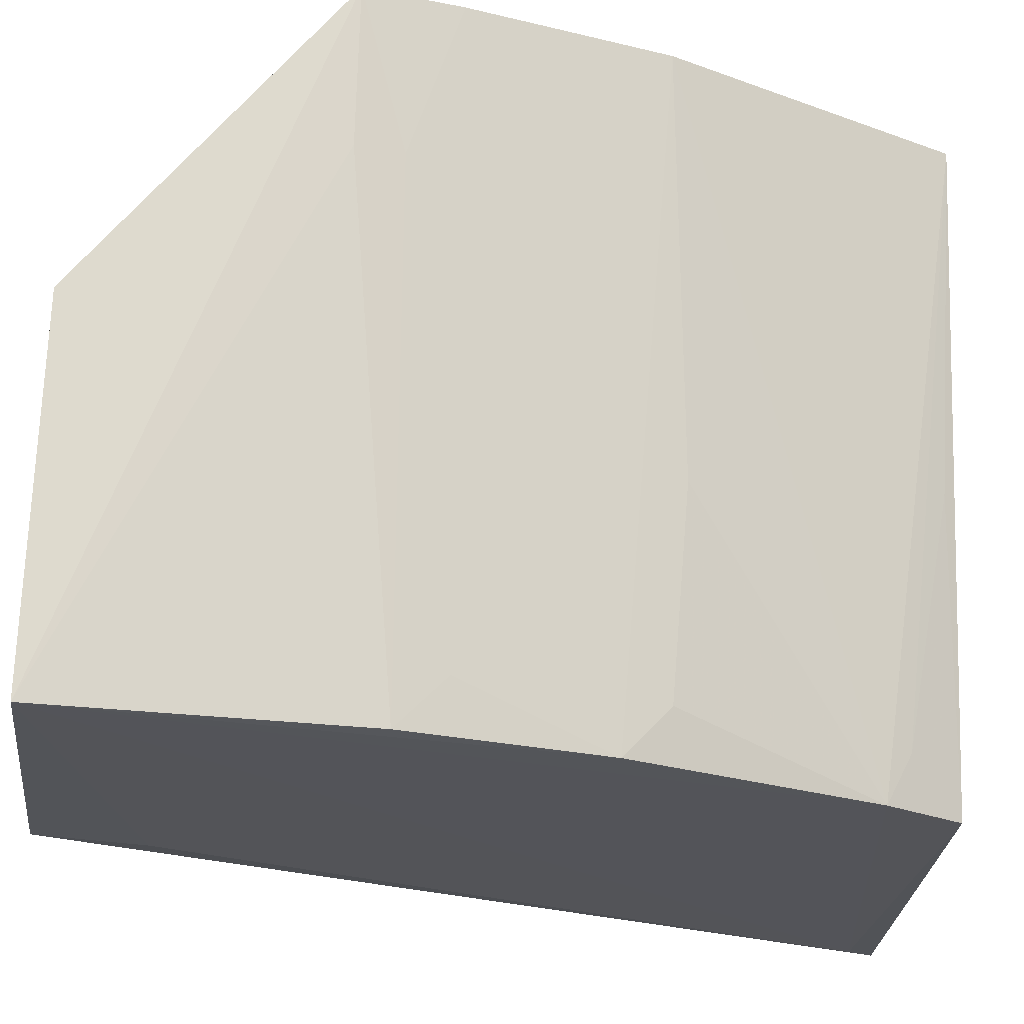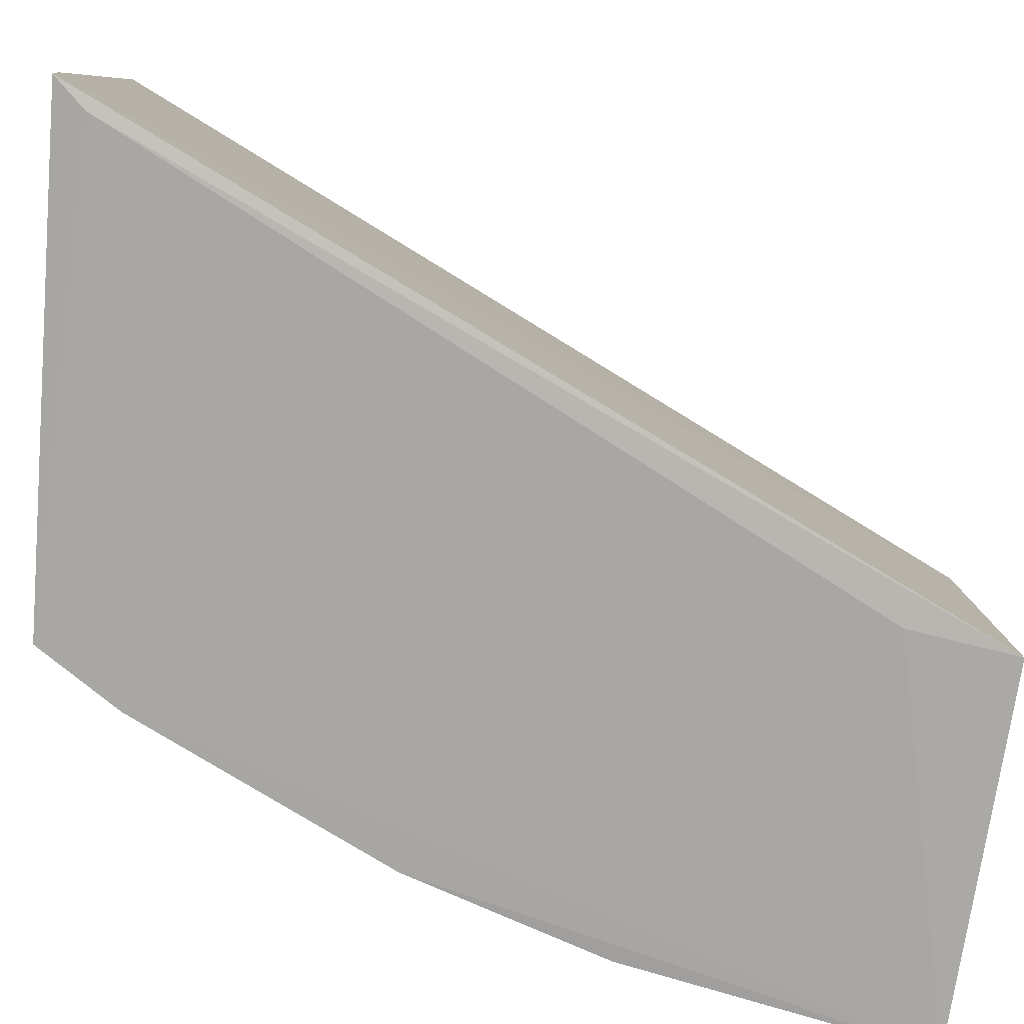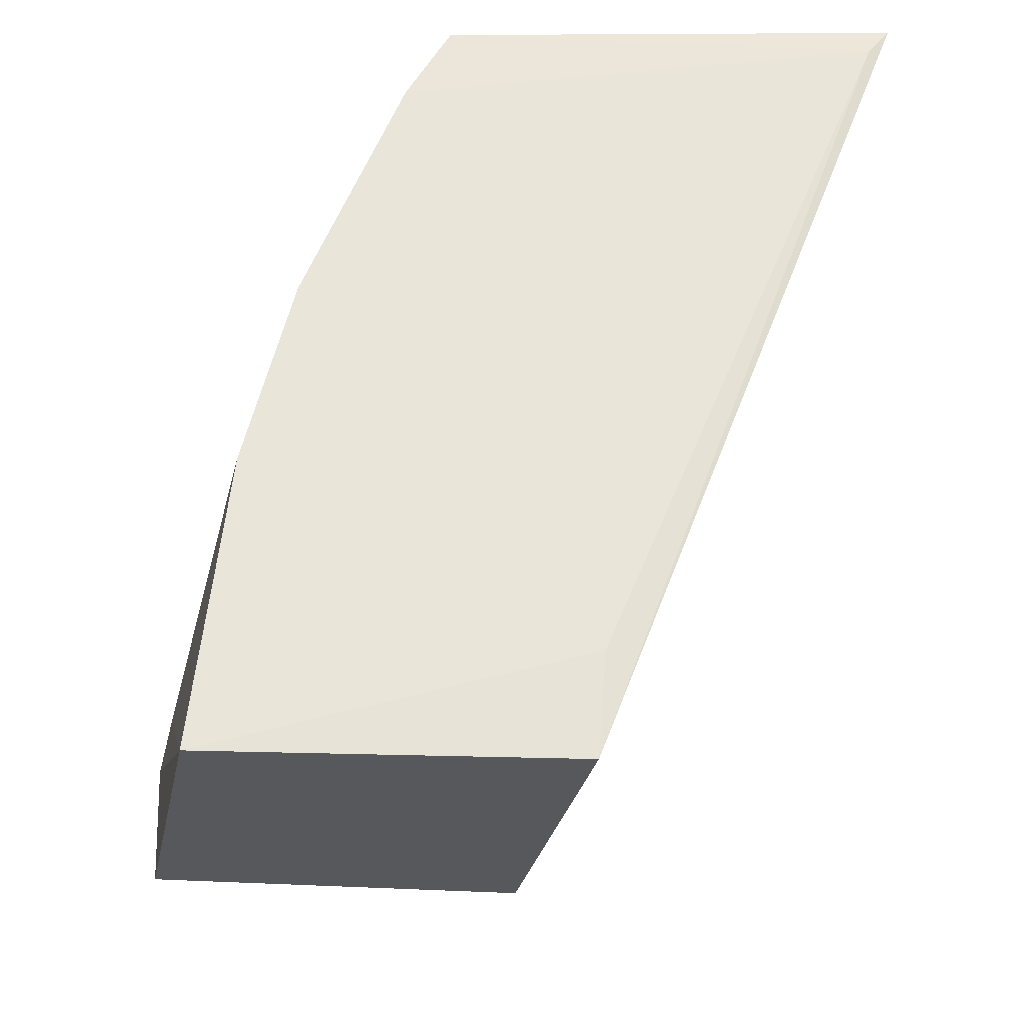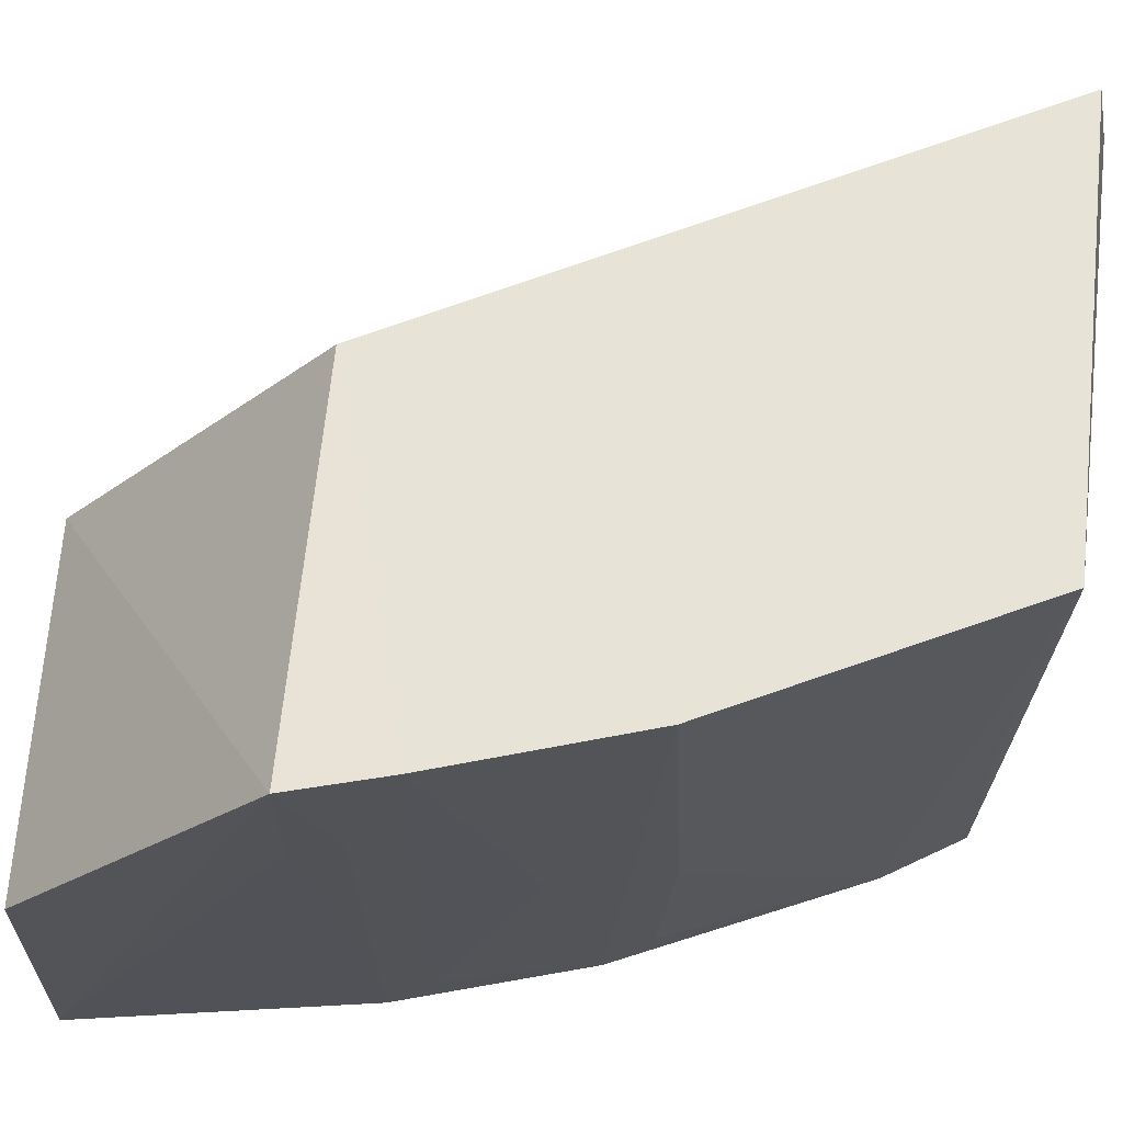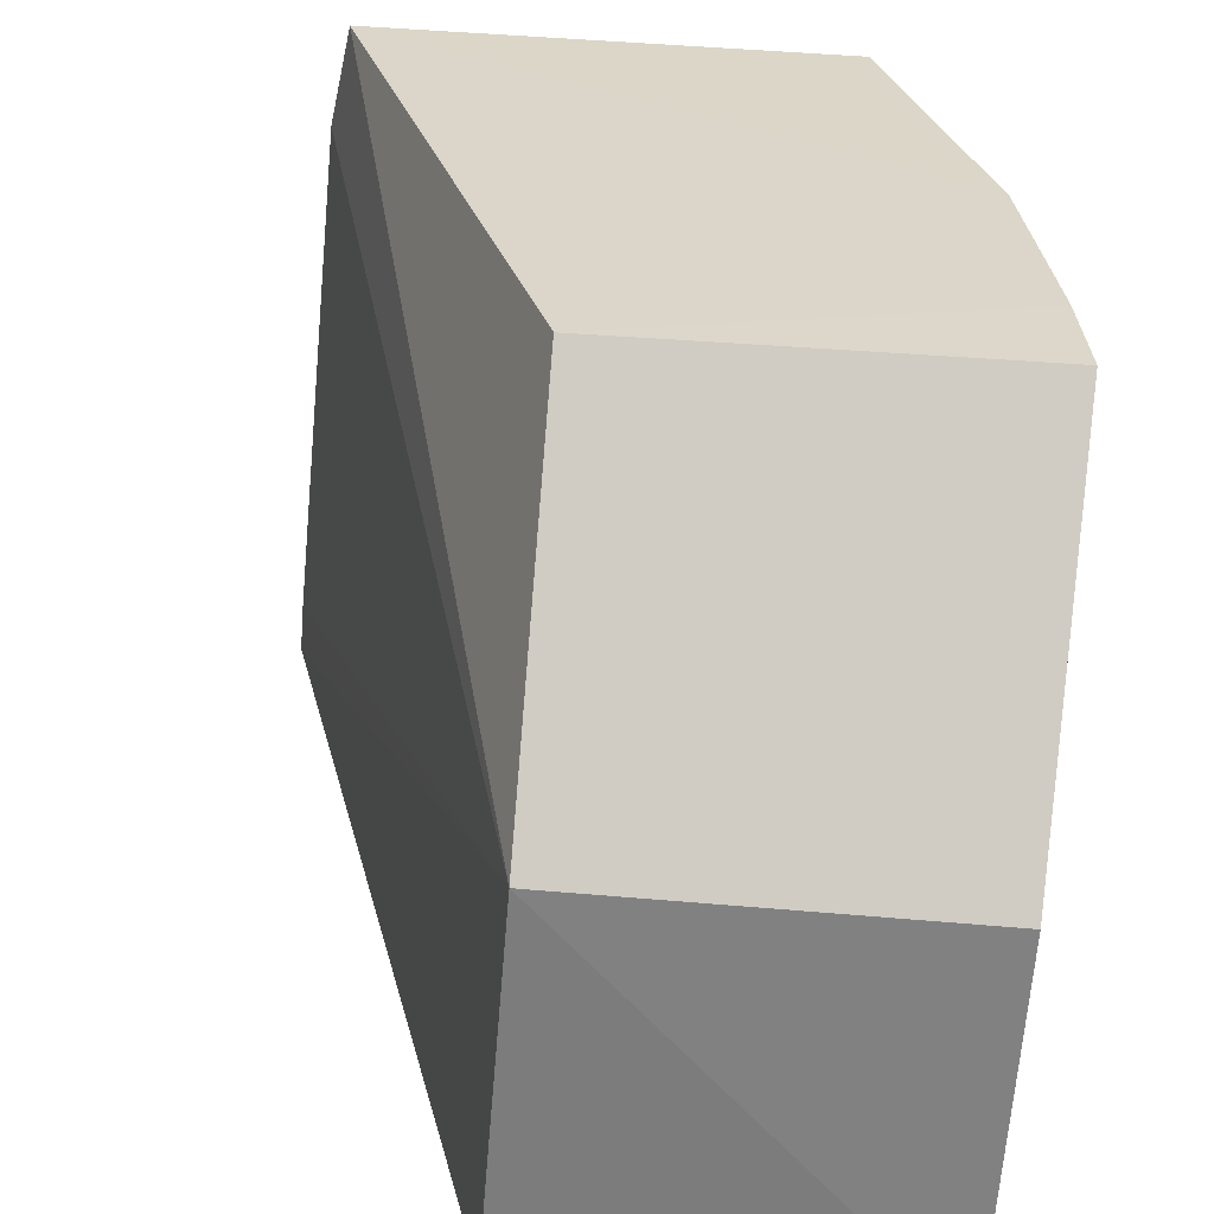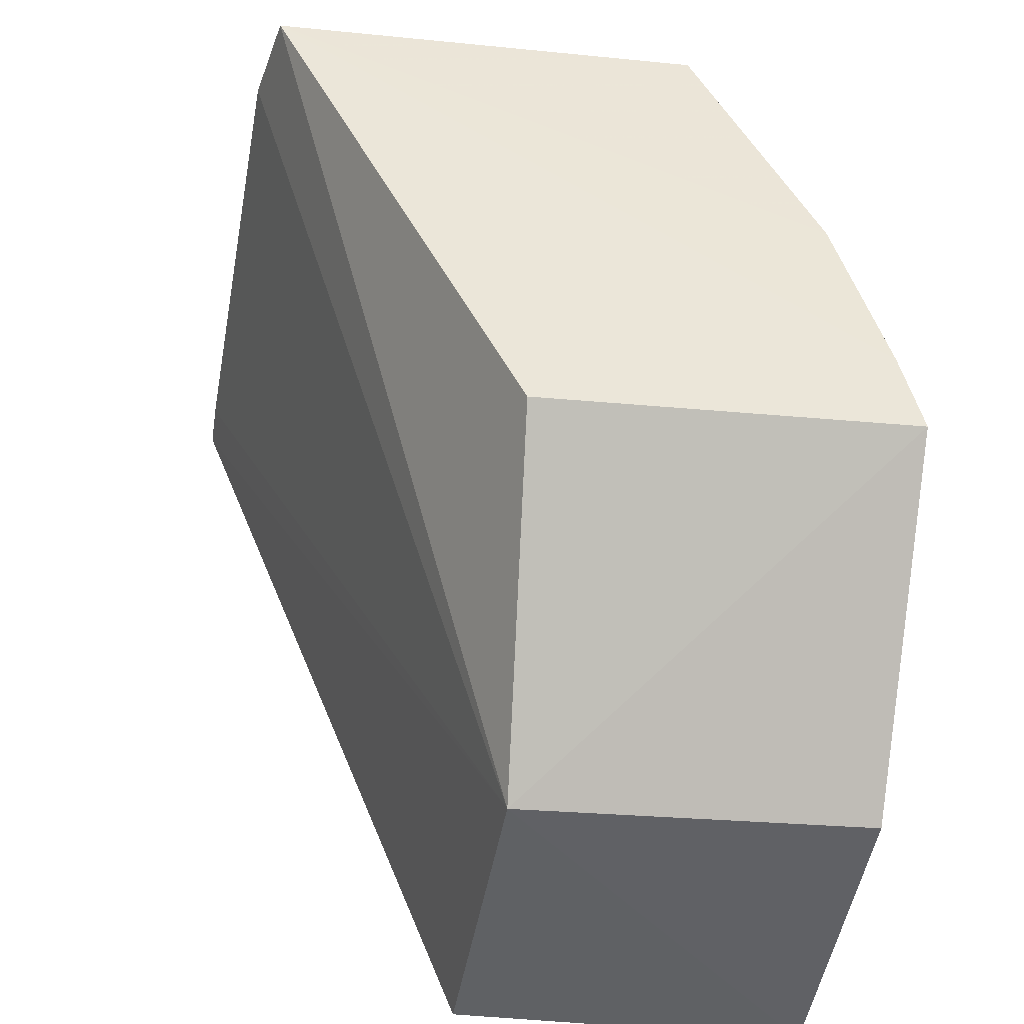
<metadata>
{"format":"obj","ext":"obj","renderer":"f3d","projection":"perspective","resolution":1024,"background":"white","views":[{"elev":-22.5,"azim":-98.8,"up":"+Y"},{"elev":-75.9,"azim":79.5,"up":"+Y"},{"elev":-29.5,"azim":-7.5,"up":"+Z"},{"elev":62.7,"azim":-86.8,"up":"+Y"},{"elev":29.9,"azim":-171.9,"up":"+Y"},{"elev":-45.8,"azim":175.1,"up":"+Z"}]}
</metadata>
<code>
v -0.1022 -0.04539 0.08238
v -0.0974 -0.09479 0.08211
v -0.1298 -0.06334 0.003979
v -0.1623 -0.06307 0.003829
v -0.1457 -0.0358 0.07828
v -0.1603 -0.09433 0.002859
v -0.09772 -0.09034 0.08236
v -0.1292 -0.03636 0.02686
v -0.1273 -0.09459 0.003879
v -0.1617 -0.03566 0.0341
v -0.14 -0.09407 0.07762
v -0.1045 -0.03619 0.08064
v -0.1634 -0.03583 0.0257
v -0.1266 -0.09494 0.01338
v -0.1531 -0.09407 0.04731
v -0.1572 -0.03566 0.05167
v -0.09956 -0.09504 0.07933
v -0.1574 -0.09406 0.02966
v -0.1567 -0.06705 0.04285
v -0.1441 -0.0941 0.07023
v -0.1623 -0.04919 0.0255
v -0.1615 -0.04912 0.02957
v -0.1568 -0.08952 0.03402
v -0.1535 -0.07156 0.05285
v -0.1433 -0.08946 0.07275
v -0.1522 -0.0895 0.05152
v -0.1433 -0.06699 0.07686
f 4 6 13
f 13 3 4
f 4 3 6
f 9 3 2
f 6 3 9
f 13 6 21
f 6 18 21
f 16 12 10
f 17 9 2
f 11 17 2
f 3 12 1
f 8 3 13
f 8 12 3
f 13 10 8
f 8 10 12
f 22 10 13
f 13 21 22
f 22 21 18
f 16 10 19
f 6 9 14
f 14 17 6
f 9 17 14
f 5 12 16
f 5 1 12
f 2 3 7
f 3 1 7
f 1 5 7
f 7 11 2
f 7 5 11
f 23 19 10
f 23 22 18
f 10 22 23
f 11 5 27
f 19 23 15
f 16 19 15
f 15 23 18
f 15 18 6
f 20 5 16
f 26 15 20
f 17 11 20
f 6 17 20
f 20 15 6
f 24 20 16
f 26 20 24
f 16 15 24
f 24 15 26
f 25 27 5
f 5 20 25
f 11 27 25
f 25 20 11

</code>
